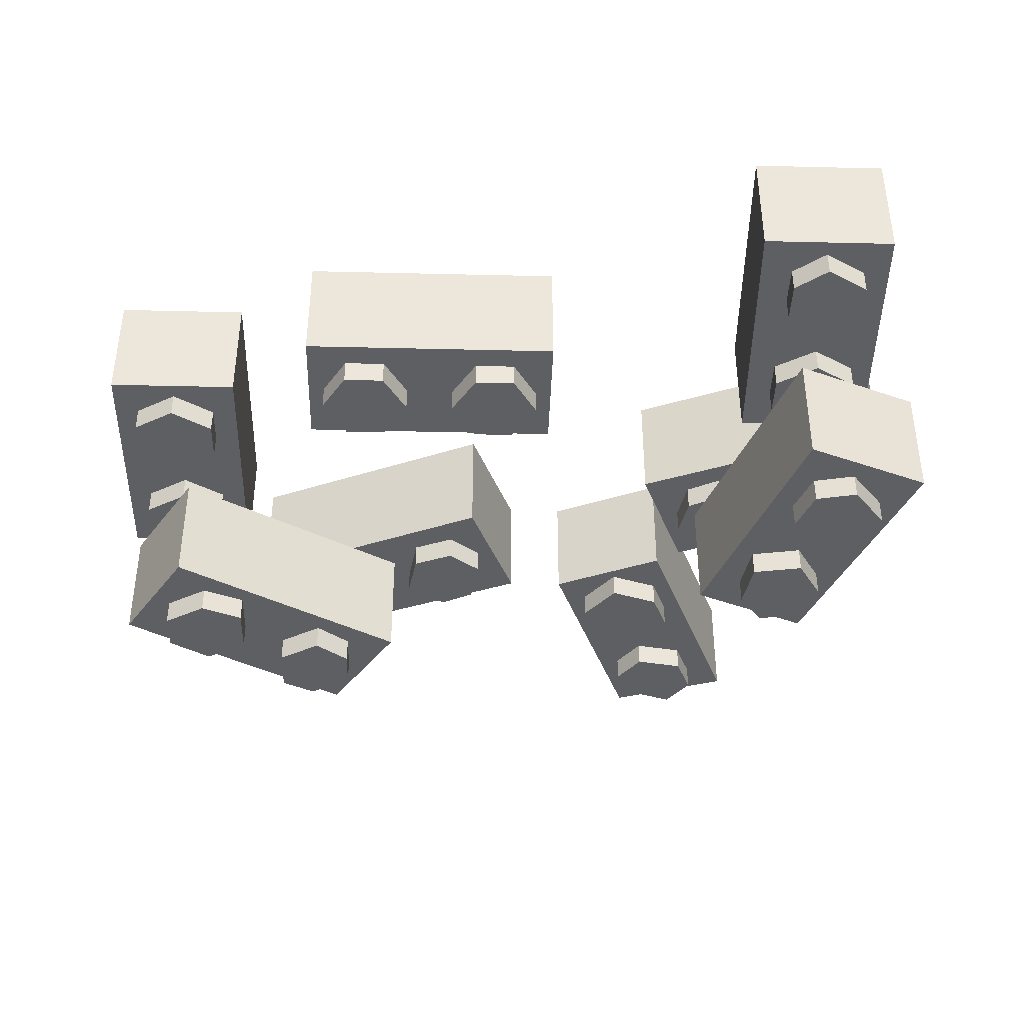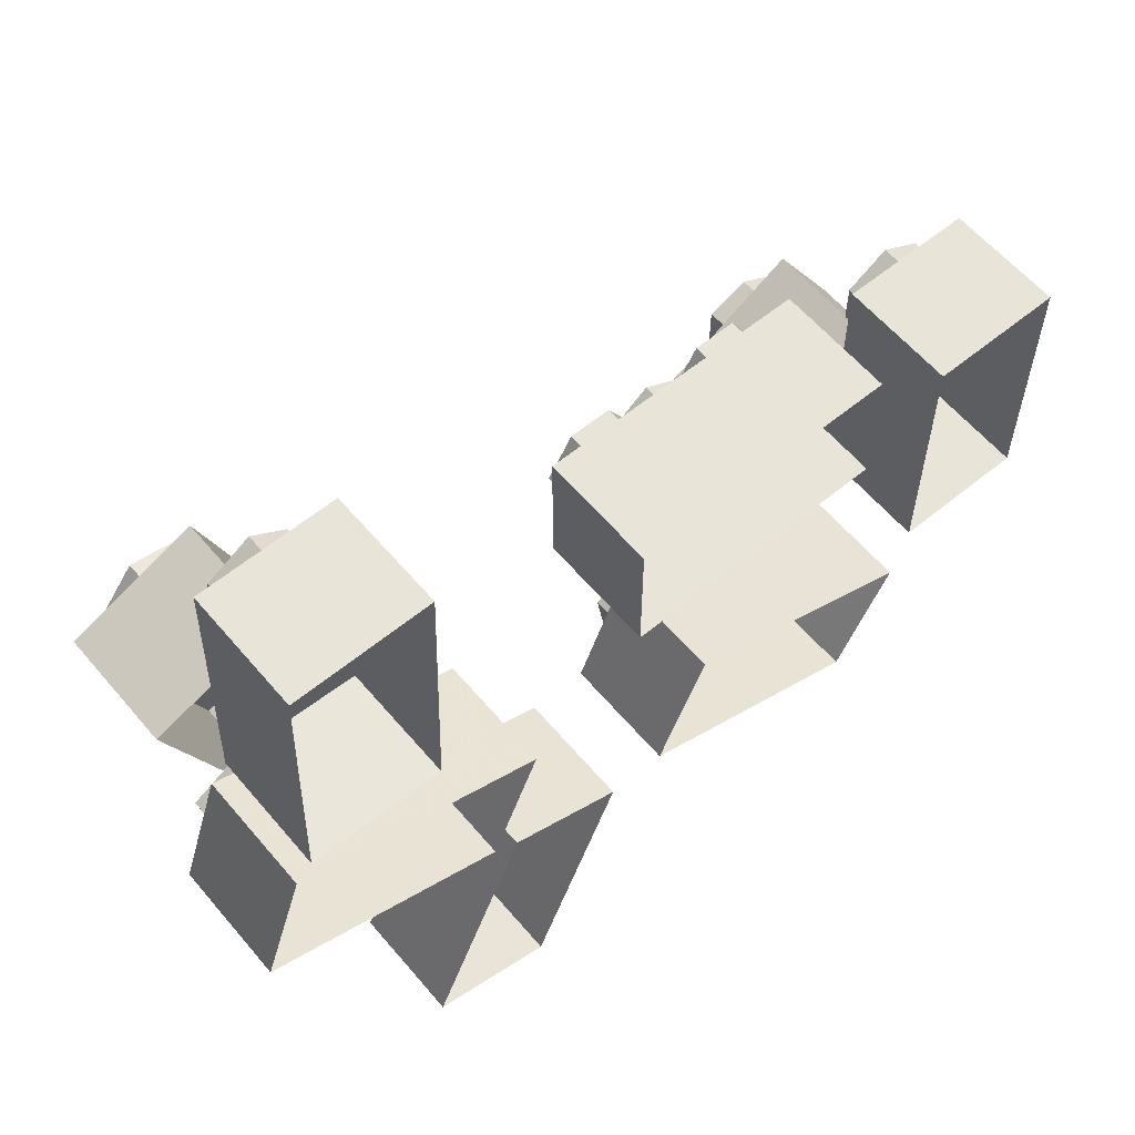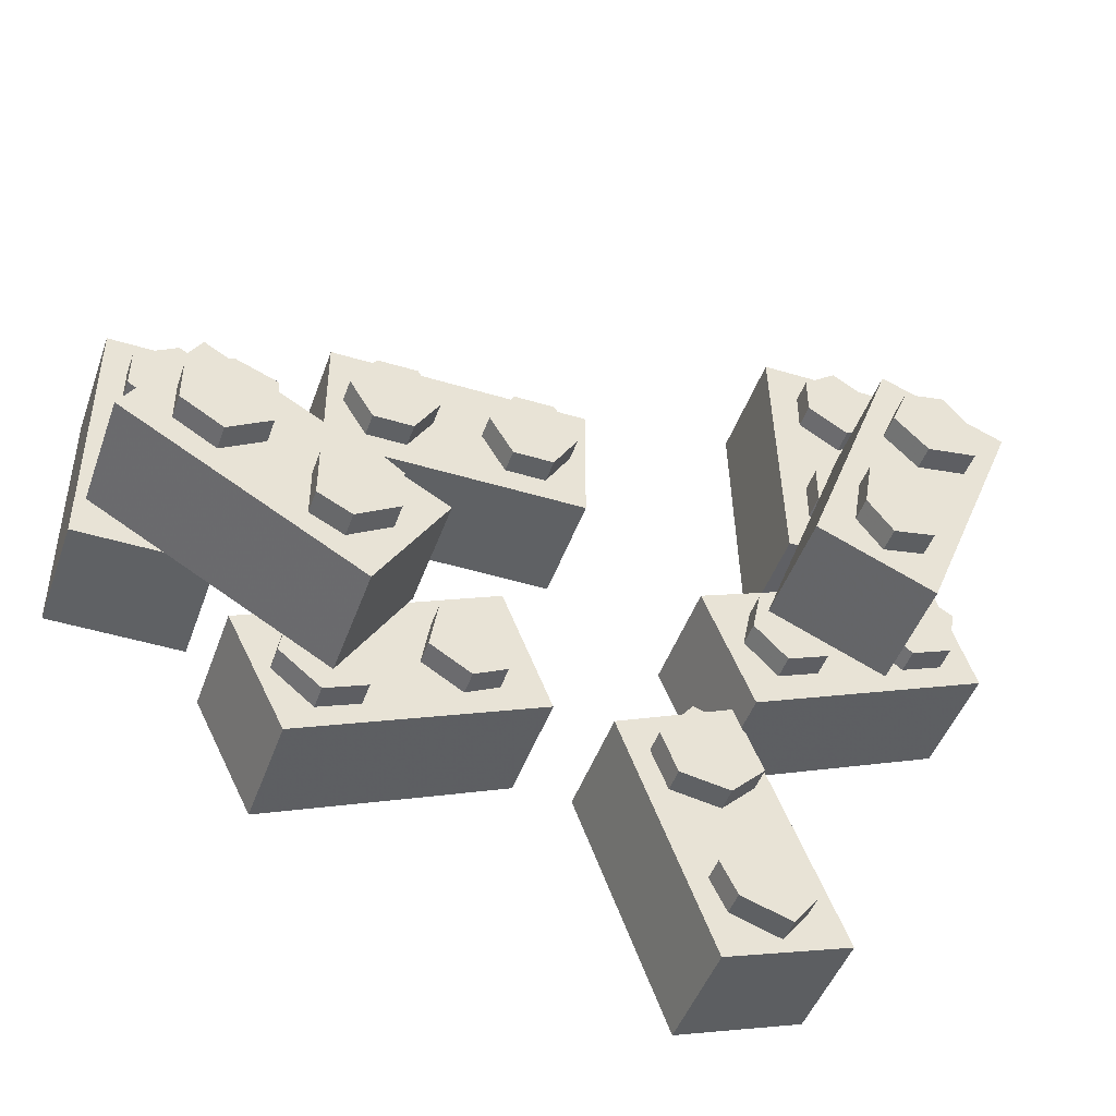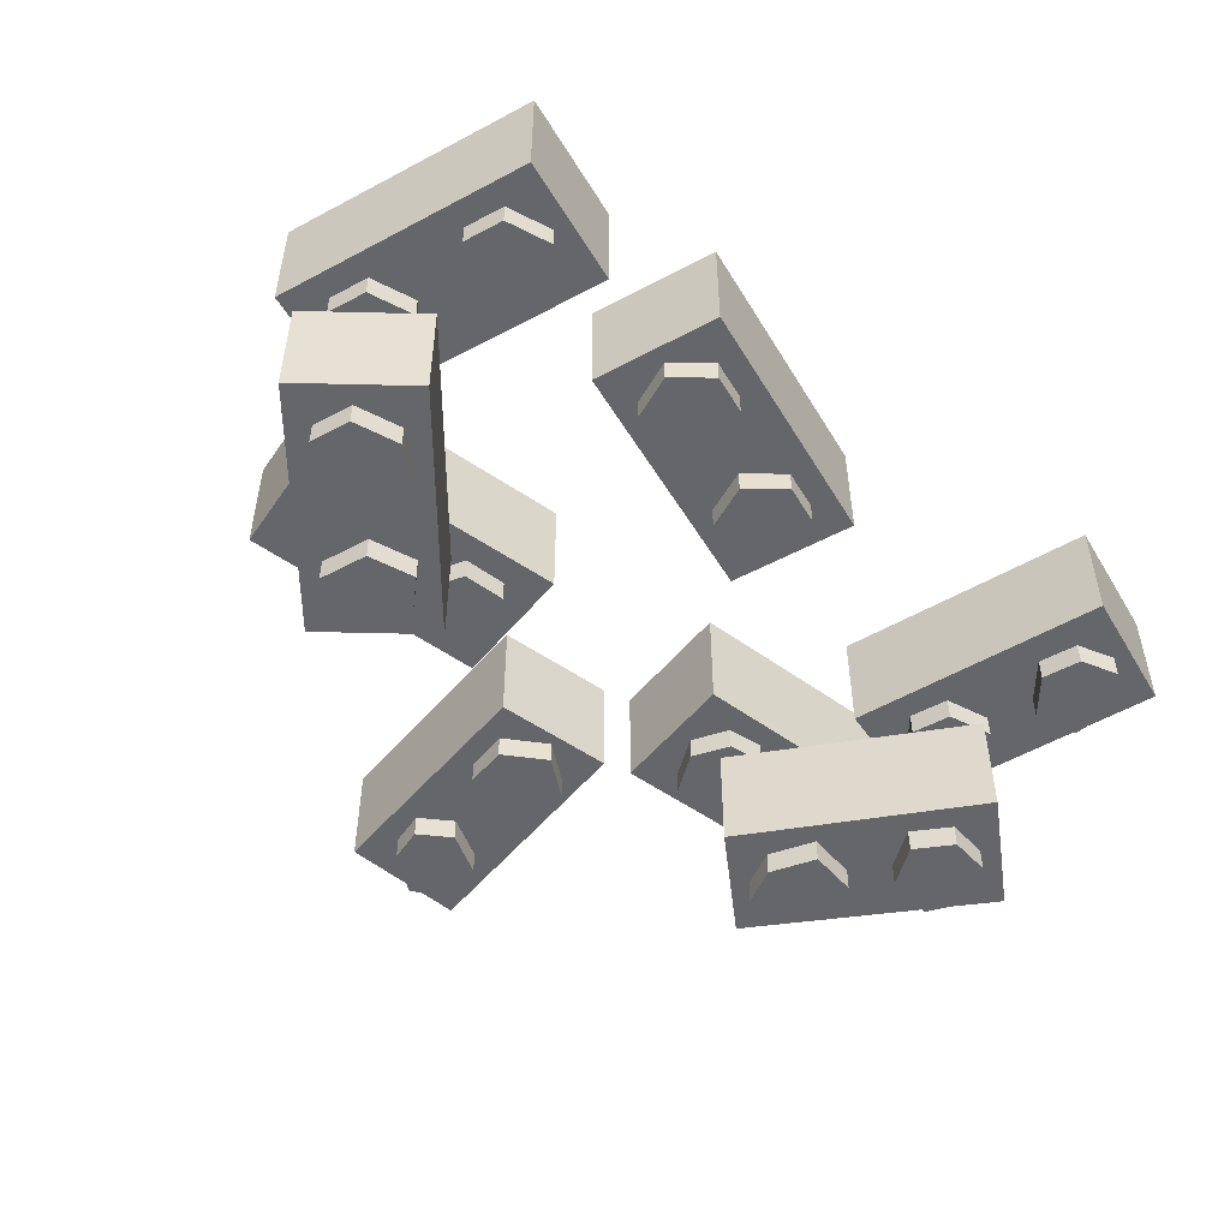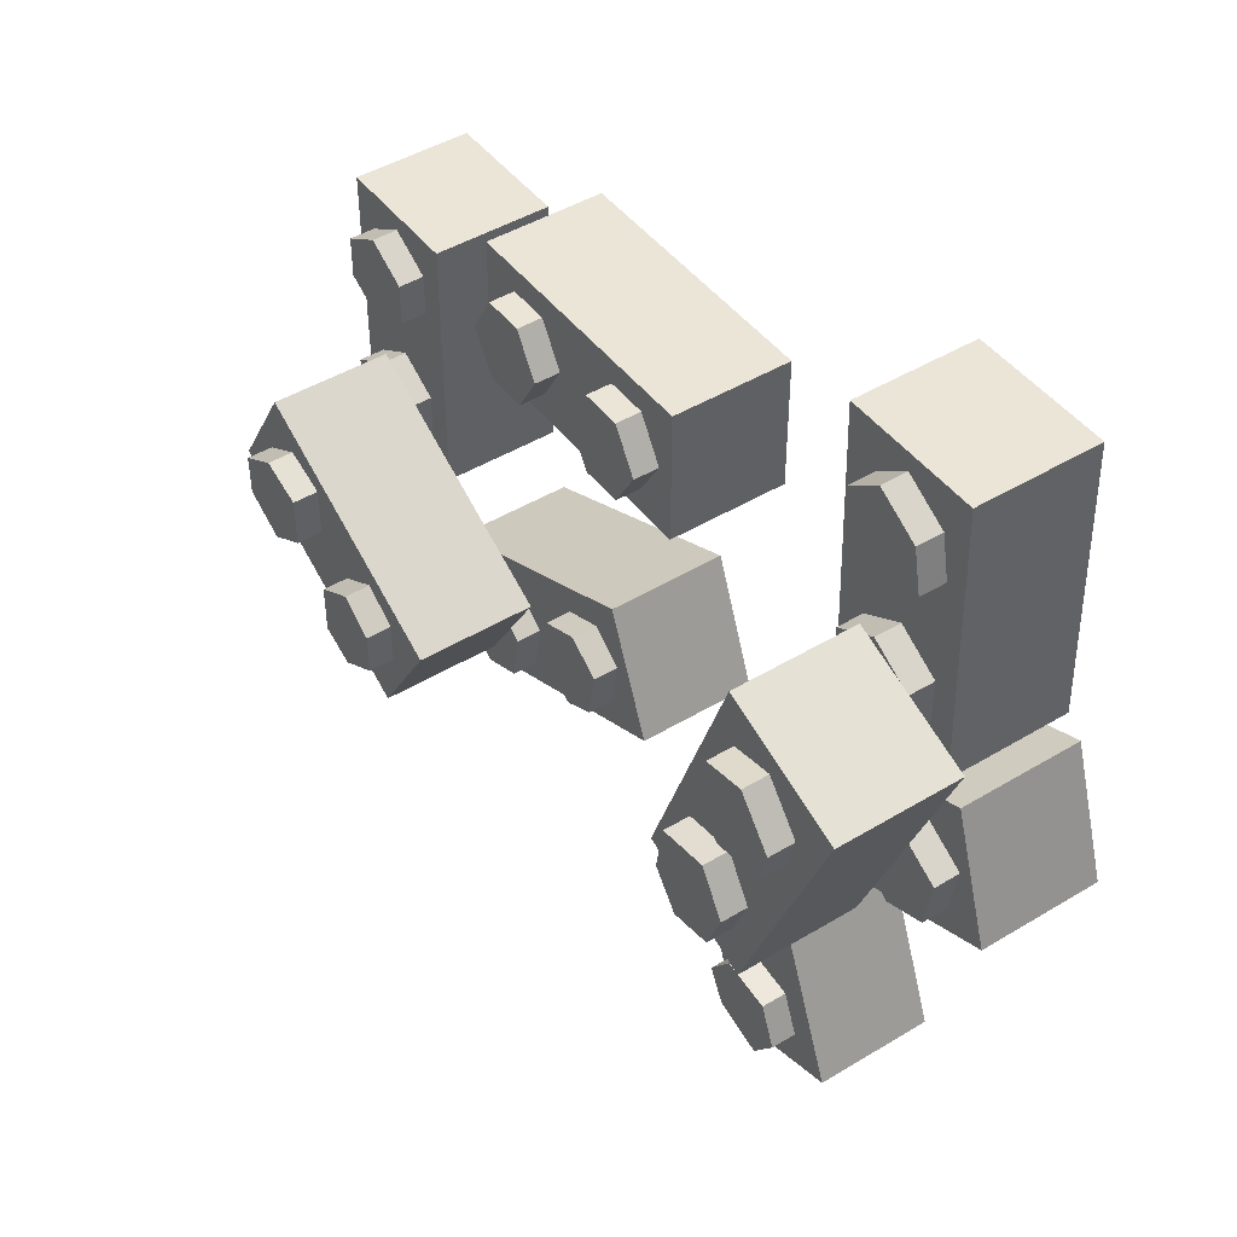
<metadata>
{"format":"obj","ext":"obj","renderer":"f3d","projection":"perspective","resolution":1024,"background":"white","views":[{"elev":-39.9,"azim":-1.7,"up":"+Y"},{"elev":59.8,"azim":140.0,"up":"+Z"},{"elev":-46.4,"azim":-19.1,"up":"+Z"},{"elev":-51.9,"azim":-59.9,"up":"+Y"},{"elev":45.6,"azim":55.2,"up":"+Z"}]}
</metadata>
<code>
v -0.03125 -0.1094 -0.2031
v -0.2578 -0.1094 -0.2969
v -0.2578 0 -0.2969
v -0.03125 0 -0.2031
v -0.07812 -0.1094 -0.08594
v -0.3125 -0.1094 -0.1875
v -0.3125 0 -0.1875
v -0.07812 0 -0.08594
v -0.1875 -0.1328 -0.2031
v -0.2266 -0.1328 -0.1719
v -0.2656 -0.1328 -0.1875
v -0.2734 -0.1328 -0.2344
v -0.2344 -0.1328 -0.2656
v -0.1953 -0.1328 -0.25
v -0.1875 -0.1094 -0.2031
v -0.2266 -0.1094 -0.1719
v -0.2656 -0.1094 -0.1875
v -0.2734 -0.1094 -0.2344
v -0.2344 -0.1094 -0.2656
v -0.1953 -0.1094 -0.25
v -0.07031 -0.1328 -0.1484
v -0.1016 -0.1328 -0.125
v -0.1406 -0.1328 -0.1406
v -0.1484 -0.1328 -0.1875
v -0.1094 -0.1328 -0.2109
v -0.07812 -0.1328 -0.1953
v -0.07031 -0.1094 -0.1484
v -0.1016 -0.1094 -0.125
v -0.1406 -0.1094 -0.1406
v -0.1484 -0.1094 -0.1875
v -0.1094 -0.1094 -0.2109
v -0.07812 -0.1094 -0.1953
v 0 -0.1094 0.05469
v -0.25 -0.1094 0.05469
v -0.25 0 0.05469
v 0 0 0.05469
v 0 -0.1094 0.1797
v -0.25 -0.1094 0.1797
v -0.25 0 0.1797
v 0 0 0.1797
v -0.1484 -0.1328 0.1172
v -0.1719 -0.1328 0.1562
v -0.2109 -0.1328 0.1562
v -0.2344 -0.1328 0.1172
v -0.2109 -0.1328 0.07812
v -0.1719 -0.1328 0.07812
v -0.1484 -0.1094 0.1172
v -0.1719 -0.1094 0.1562
v -0.2109 -0.1094 0.1562
v -0.2344 -0.1094 0.1172
v -0.2109 -0.1094 0.07812
v -0.1719 -0.1094 0.07812
v -0.01562 -0.1328 0.1172
v -0.03906 -0.1328 0.1562
v -0.07812 -0.1328 0.1562
v -0.1016 -0.1328 0.1172
v -0.07812 -0.1328 0.07812
v -0.03906 -0.1328 0.07812
v -0.01562 -0.1094 0.1172
v -0.03906 -0.1094 0.1562
v -0.07812 -0.1094 0.1562
v -0.1016 -0.1094 0.1172
v -0.07812 -0.1094 0.07812
v -0.03906 -0.1094 0.07812
v 0.1094 -0.1094 -0.4297
v 0.02344 -0.1094 -0.2031
v 0.02344 0 -0.2031
v 0.1094 0 -0.4297
v 0.2266 -0.1094 -0.3906
v 0.1328 -0.1094 -0.1562
v 0.1328 0 -0.1562
v 0.2266 0 -0.3906
v 0.1172 -0.1328 -0.2734
v 0.1484 -0.1328 -0.2422
v 0.1328 -0.1328 -0.2031
v 0.08594 -0.1328 -0.1875
v 0.05469 -0.1328 -0.2266
v 0.07031 -0.1328 -0.2656
v 0.1172 -0.1094 -0.2734
v 0.1484 -0.1094 -0.2422
v 0.1328 -0.1094 -0.2031
v 0.08594 -0.1094 -0.1875
v 0.05469 -0.1094 -0.2266
v 0.07031 -0.1094 -0.2656
v 0.1641 -0.1328 -0.3984
v 0.1875 -0.1328 -0.3672
v 0.1719 -0.1328 -0.3281
v 0.125 -0.1328 -0.3203
v 0.1016 -0.1328 -0.3516
v 0.1172 -0.1328 -0.3828
v 0.1641 -0.1094 -0.3984
v 0.1875 -0.1094 -0.3672
v 0.1719 -0.1094 -0.3281
v 0.125 -0.1094 -0.3203
v 0.1016 -0.1094 -0.3516
v 0.1172 -0.1094 -0.3828
v -0.4531 -0.1094 -0.1328
v -0.4531 -0.1094 0.1172
v -0.4531 0 0.1172
v -0.4531 0 -0.1328
v -0.3281 -0.1094 -0.1328
v -0.3281 -0.1094 0.1172
v -0.3281 0 0.1172
v -0.3281 0 -0.1328
v -0.3906 -0.1328 0.01562
v -0.3516 -0.1328 0.03906
v -0.3516 -0.1328 0.07812
v -0.3906 -0.1328 0.1016
v -0.4297 -0.1328 0.07812
v -0.4297 -0.1328 0.03906
v -0.3906 -0.1094 0.01562
v -0.3516 -0.1094 0.03906
v -0.3516 -0.1094 0.07812
v -0.3906 -0.1094 0.1016
v -0.4297 -0.1094 0.07812
v -0.4297 -0.1094 0.03906
v -0.3906 -0.1328 -0.1172
v -0.3516 -0.1328 -0.09375
v -0.3516 -0.1328 -0.05469
v -0.3906 -0.1328 -0.03125
v -0.4297 -0.1328 -0.05469
v -0.4297 -0.1328 -0.09375
v -0.3906 -0.1094 -0.1172
v -0.3516 -0.1094 -0.09375
v -0.3516 -0.1094 -0.05469
v -0.3906 -0.1094 -0.03125
v -0.4297 -0.1094 -0.05469
v -0.4297 -0.1094 -0.09375
v -0.2266 -0.2422 -0.2422
v -0.4453 -0.2422 -0.1172
v -0.4453 -0.1328 -0.1172
v -0.2266 -0.1328 -0.2422
v -0.1641 -0.2422 -0.1406
v -0.3828 -0.2422 -0.01562
v -0.3828 -0.1328 -0.01562
v -0.1641 -0.1328 -0.1406
v -0.3203 -0.2656 -0.1172
v -0.3203 -0.2656 -0.07031
v -0.3594 -0.2656 -0.05469
v -0.3984 -0.2656 -0.07812
v -0.3984 -0.2656 -0.1172
v -0.3594 -0.2656 -0.1406
v -0.3203 -0.2422 -0.1172
v -0.3203 -0.2422 -0.07031
v -0.3594 -0.2422 -0.05469
v -0.3984 -0.2422 -0.07812
v -0.3984 -0.2422 -0.1172
v -0.3594 -0.2422 -0.1406
v -0.2109 -0.2656 -0.1797
v -0.2109 -0.2656 -0.1406
v -0.2422 -0.2656 -0.1172
v -0.2812 -0.2656 -0.1406
v -0.2812 -0.2656 -0.1875
v -0.25 -0.2656 -0.2031
v -0.2109 -0.2422 -0.1797
v -0.2109 -0.2422 -0.1406
v -0.2422 -0.2422 -0.1172
v -0.2812 -0.2422 -0.1406
v -0.2812 -0.2422 -0.1875
v -0.25 -0.2422 -0.2031
v 0.3672 -0.2422 0.1406
v 0.2734 -0.2422 -0.09375
v 0.2734 -0.1328 -0.09375
v 0.3672 -0.1328 0.1406
v 0.25 -0.2422 0.1875
v 0.1641 -0.2422 -0.04688
v 0.1641 -0.1328 -0.04688
v 0.25 -0.1328 0.1875
v 0.2578 -0.2656 0.03125
v 0.2109 -0.2656 0.02344
v 0.2031 -0.2656 -0.02344
v 0.2266 -0.2656 -0.05469
v 0.2656 -0.2656 -0.04688
v 0.2812 -0.2656 -0.007812
v 0.2578 -0.2422 0.03125
v 0.2109 -0.2422 0.02344
v 0.2031 -0.2422 -0.02344
v 0.2266 -0.2422 -0.05469
v 0.2656 -0.2422 -0.04688
v 0.2812 -0.2422 -0.007812
v 0.2969 -0.2656 0.1484
v 0.2578 -0.2656 0.1406
v 0.2422 -0.2656 0.1016
v 0.2734 -0.2656 0.07031
v 0.3203 -0.2656 0.07812
v 0.3281 -0.2656 0.1094
v 0.2969 -0.2422 0.1484
v 0.2578 -0.2422 0.1406
v 0.2422 -0.2422 0.1016
v 0.2734 -0.2422 0.07031
v 0.3203 -0.2422 0.07812
v 0.3281 -0.2422 0.1094
v 0.1094 -0.1094 -0.02344
v 0.3438 -0.1094 0.07031
v 0.3438 0 0.07031
v 0.1094 0 -0.02344
v 0.1562 -0.1094 -0.1406
v 0.3828 -0.1094 -0.04688
v 0.3828 0 -0.04688
v 0.1562 0 -0.1406
v 0.2656 -0.1328 -0.02344
v 0.3047 -0.1328 -0.05469
v 0.3438 -0.1328 -0.03906
v 0.3516 -0.1328 0.007812
v 0.3125 -0.1328 0.03125
v 0.2734 -0.1328 0.02344
v 0.2656 -0.1094 -0.02344
v 0.3047 -0.1094 -0.05469
v 0.3438 -0.1094 -0.03906
v 0.3516 -0.1094 0.007812
v 0.3125 -0.1094 0.03125
v 0.2734 -0.1094 0.02344
v 0.1484 -0.1328 -0.07031
v 0.1797 -0.1328 -0.1016
v 0.2188 -0.1328 -0.08594
v 0.2266 -0.1328 -0.03906
v 0.1875 -0.1328 -0.01562
v 0.1562 -0.1328 -0.03125
v 0.1484 -0.1094 -0.07031
v 0.1797 -0.1094 -0.1016
v 0.2188 -0.1094 -0.08594
v 0.2266 -0.1094 -0.03906
v 0.1875 -0.1094 -0.01562
v 0.1562 -0.1094 -0.03125
v 0.3203 -0.1094 0.3359
v 0.3281 -0.1094 0.08594
v 0.3281 0 0.08594
v 0.3203 0 0.3359
v 0.1953 -0.1094 0.3359
v 0.2031 -0.1094 0.07812
v 0.2031 0 0.07812
v 0.1953 0 0.3359
v 0.2656 -0.1328 0.1875
v 0.2266 -0.1328 0.1641
v 0.2266 -0.1328 0.125
v 0.2656 -0.1328 0.1016
v 0.3047 -0.1328 0.125
v 0.3047 -0.1328 0.1641
v 0.2656 -0.1094 0.1875
v 0.2266 -0.1094 0.1641
v 0.2266 -0.1094 0.125
v 0.2656 -0.1094 0.1016
v 0.3047 -0.1094 0.125
v 0.3047 -0.1094 0.1641
v 0.2578 -0.1328 0.3203
v 0.2266 -0.1328 0.2969
v 0.2266 -0.1328 0.2578
v 0.2656 -0.1328 0.2344
v 0.3047 -0.1328 0.2578
v 0.2969 -0.1328 0.2969
v 0.2578 -0.1094 0.3203
v 0.2266 -0.1094 0.2969
v 0.2266 -0.1094 0.2578
v 0.2656 -0.1094 0.2344
v 0.3047 -0.1094 0.2578
v 0.2969 -0.1094 0.2969
f 1 2 3
f 1 3 4
f 6 5 8
f 6 8 7
f 225 226 227
f 225 227 228
f 230 229 232
f 230 232 231
f 1 4 5
f 2 6 7
f 2 7 3
f 5 4 8
f 225 228 229
f 226 230 231
f 226 231 227
f 229 228 232
f 1 5 2
f 2 5 6
f 9 10 11
f 9 11 12
f 9 12 13
f 9 13 14
f 21 22 23
f 21 23 24
f 21 24 25
f 21 25 26
f 225 229 226
f 226 229 230
f 233 234 235
f 233 235 236
f 233 236 237
f 233 237 238
f 245 246 247
f 245 247 248
f 245 248 249
f 245 249 250
f 9 14 15
f 9 15 16
f 9 16 10
f 10 16 17
f 10 17 11
f 11 17 18
f 11 18 12
f 12 18 19
f 12 19 13
f 13 19 20
f 13 20 14
f 14 20 15
f 21 26 27
f 21 27 28
f 21 28 22
f 22 28 29
f 22 29 23
f 23 29 30
f 23 30 24
f 24 30 31
f 24 31 25
f 25 31 32
f 25 32 26
f 26 32 27
f 233 238 239
f 233 239 240
f 233 240 234
f 234 240 241
f 234 241 235
f 235 241 242
f 235 242 236
f 236 242 243
f 236 243 237
f 237 243 244
f 237 244 238
f 238 244 239
f 245 250 251
f 245 251 252
f 245 252 246
f 246 252 253
f 246 253 247
f 247 253 254
f 247 254 248
f 248 254 255
f 248 255 249
f 249 255 256
f 249 256 250
f 250 256 251
f 33 34 35
f 33 35 36
f 38 37 40
f 38 40 39
f 33 36 37
f 34 38 39
f 34 39 35
f 37 36 40
f 33 37 34
f 34 37 38
f 41 42 43
f 41 43 44
f 41 44 45
f 41 45 46
f 53 54 55
f 53 55 56
f 53 56 57
f 53 57 58
f 41 46 47
f 41 47 48
f 41 48 42
f 42 48 49
f 42 49 43
f 43 49 50
f 43 50 44
f 44 50 51
f 44 51 45
f 45 51 52
f 45 52 46
f 46 52 47
f 53 58 59
f 53 59 60
f 53 60 54
f 54 60 61
f 54 61 55
f 55 61 62
f 55 62 56
f 56 62 63
f 56 63 57
f 57 63 64
f 57 64 58
f 58 64 59
f 65 66 67
f 65 67 68
f 70 69 72
f 70 72 71
f 161 162 163
f 161 163 164
f 166 165 168
f 166 168 167
f 65 68 69
f 66 70 71
f 66 71 67
f 69 68 72
f 161 164 165
f 162 166 167
f 162 167 163
f 165 164 168
f 65 69 66
f 66 69 70
f 73 74 75
f 73 75 76
f 73 76 77
f 73 77 78
f 85 86 87
f 85 87 88
f 85 88 89
f 85 89 90
f 161 165 162
f 162 165 166
f 169 170 171
f 169 171 172
f 169 172 173
f 169 173 174
f 181 182 183
f 181 183 184
f 181 184 185
f 181 185 186
f 73 78 79
f 73 79 80
f 73 80 74
f 74 80 81
f 74 81 75
f 75 81 82
f 75 82 76
f 76 82 83
f 76 83 77
f 77 83 84
f 77 84 78
f 78 84 79
f 85 90 91
f 85 91 92
f 85 92 86
f 86 92 93
f 86 93 87
f 87 93 94
f 87 94 88
f 88 94 95
f 88 95 89
f 89 95 96
f 89 96 90
f 90 96 91
f 169 174 175
f 169 175 176
f 169 176 170
f 170 176 177
f 170 177 171
f 171 177 178
f 171 178 172
f 172 178 179
f 172 179 173
f 173 179 180
f 173 180 174
f 174 180 175
f 181 186 187
f 181 187 188
f 181 188 182
f 182 188 189
f 182 189 183
f 183 189 190
f 183 190 184
f 184 190 191
f 184 191 185
f 185 191 192
f 185 192 186
f 186 192 187
f 97 98 99
f 97 99 100
f 102 101 104
f 102 104 103
f 193 194 195
f 193 195 196
f 198 197 200
f 198 200 199
f 97 100 101
f 98 102 103
f 98 103 99
f 101 100 104
f 193 196 197
f 194 198 199
f 194 199 195
f 197 196 200
f 97 101 98
f 98 101 102
f 105 106 107
f 105 107 108
f 105 108 109
f 105 109 110
f 117 118 119
f 117 119 120
f 117 120 121
f 117 121 122
f 193 197 194
f 194 197 198
f 201 202 203
f 201 203 204
f 201 204 205
f 201 205 206
f 213 214 215
f 213 215 216
f 213 216 217
f 213 217 218
f 105 110 111
f 105 111 112
f 105 112 106
f 106 112 113
f 106 113 107
f 107 113 114
f 107 114 108
f 108 114 115
f 108 115 109
f 109 115 116
f 109 116 110
f 110 116 111
f 117 122 123
f 117 123 124
f 117 124 118
f 118 124 125
f 118 125 119
f 119 125 126
f 119 126 120
f 120 126 127
f 120 127 121
f 121 127 128
f 121 128 122
f 122 128 123
f 201 206 207
f 201 207 208
f 201 208 202
f 202 208 209
f 202 209 203
f 203 209 210
f 203 210 204
f 204 210 211
f 204 211 205
f 205 211 212
f 205 212 206
f 206 212 207
f 213 218 219
f 213 219 220
f 213 220 214
f 214 220 221
f 214 221 215
f 215 221 222
f 215 222 216
f 216 222 223
f 216 223 217
f 217 223 224
f 217 224 218
f 218 224 219
f 129 130 131
f 129 131 132
f 134 133 136
f 134 136 135
f 129 132 133
f 130 134 135
f 130 135 131
f 133 132 136
f 129 133 130
f 130 133 134
f 137 138 139
f 137 139 140
f 137 140 141
f 137 141 142
f 149 150 151
f 149 151 152
f 149 152 153
f 149 153 154
f 137 142 143
f 137 143 144
f 137 144 138
f 138 144 145
f 138 145 139
f 139 145 146
f 139 146 140
f 140 146 147
f 140 147 141
f 141 147 148
f 141 148 142
f 142 148 143
f 149 154 155
f 149 155 156
f 149 156 150
f 150 156 157
f 150 157 151
f 151 157 158
f 151 158 152
f 152 158 159
f 152 159 153
f 153 159 160
f 153 160 154
f 154 160 155

</code>
